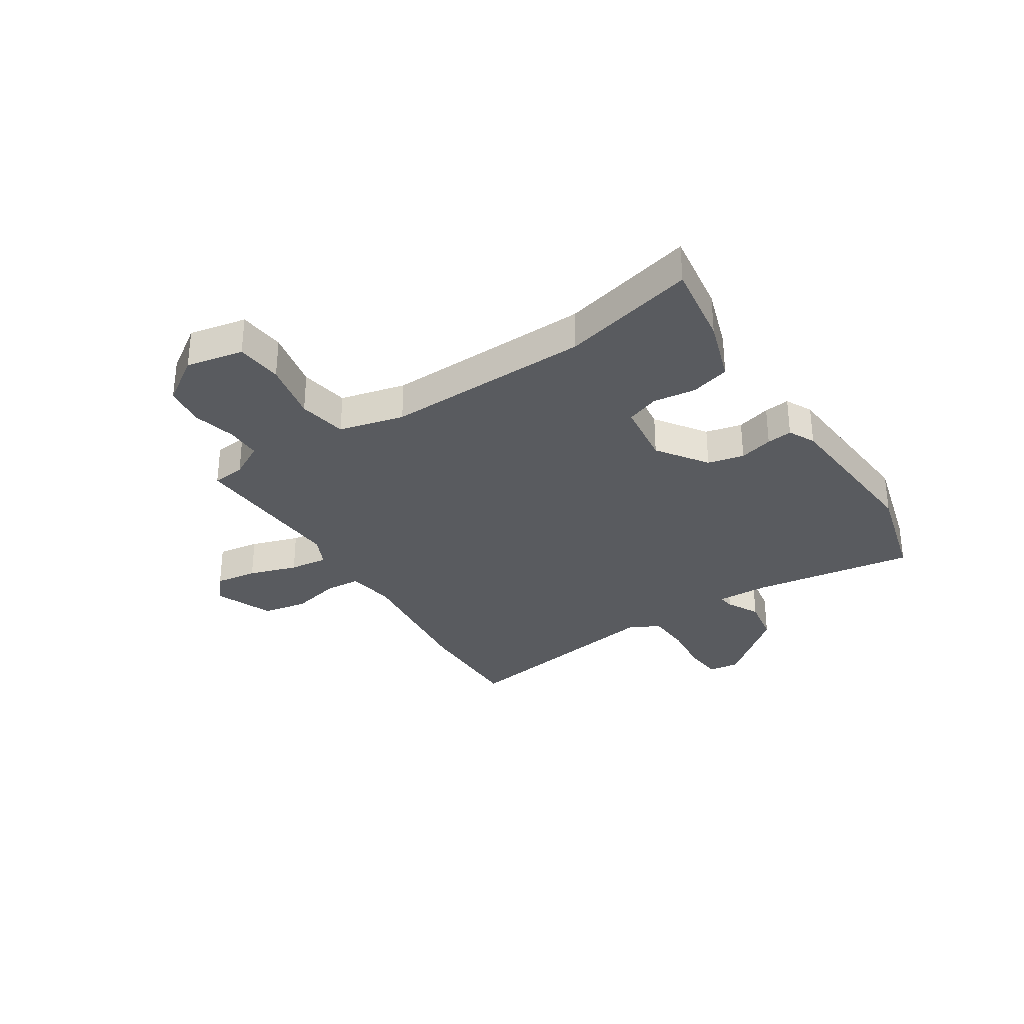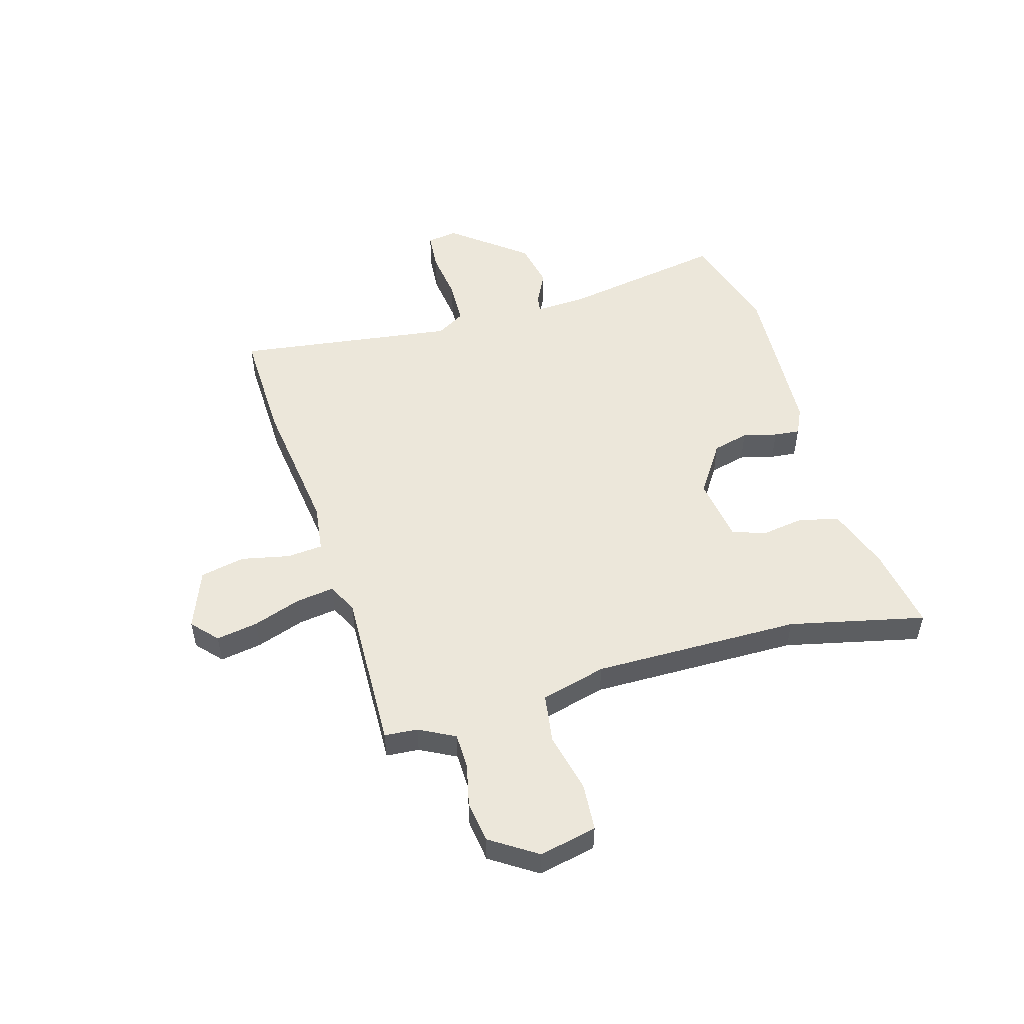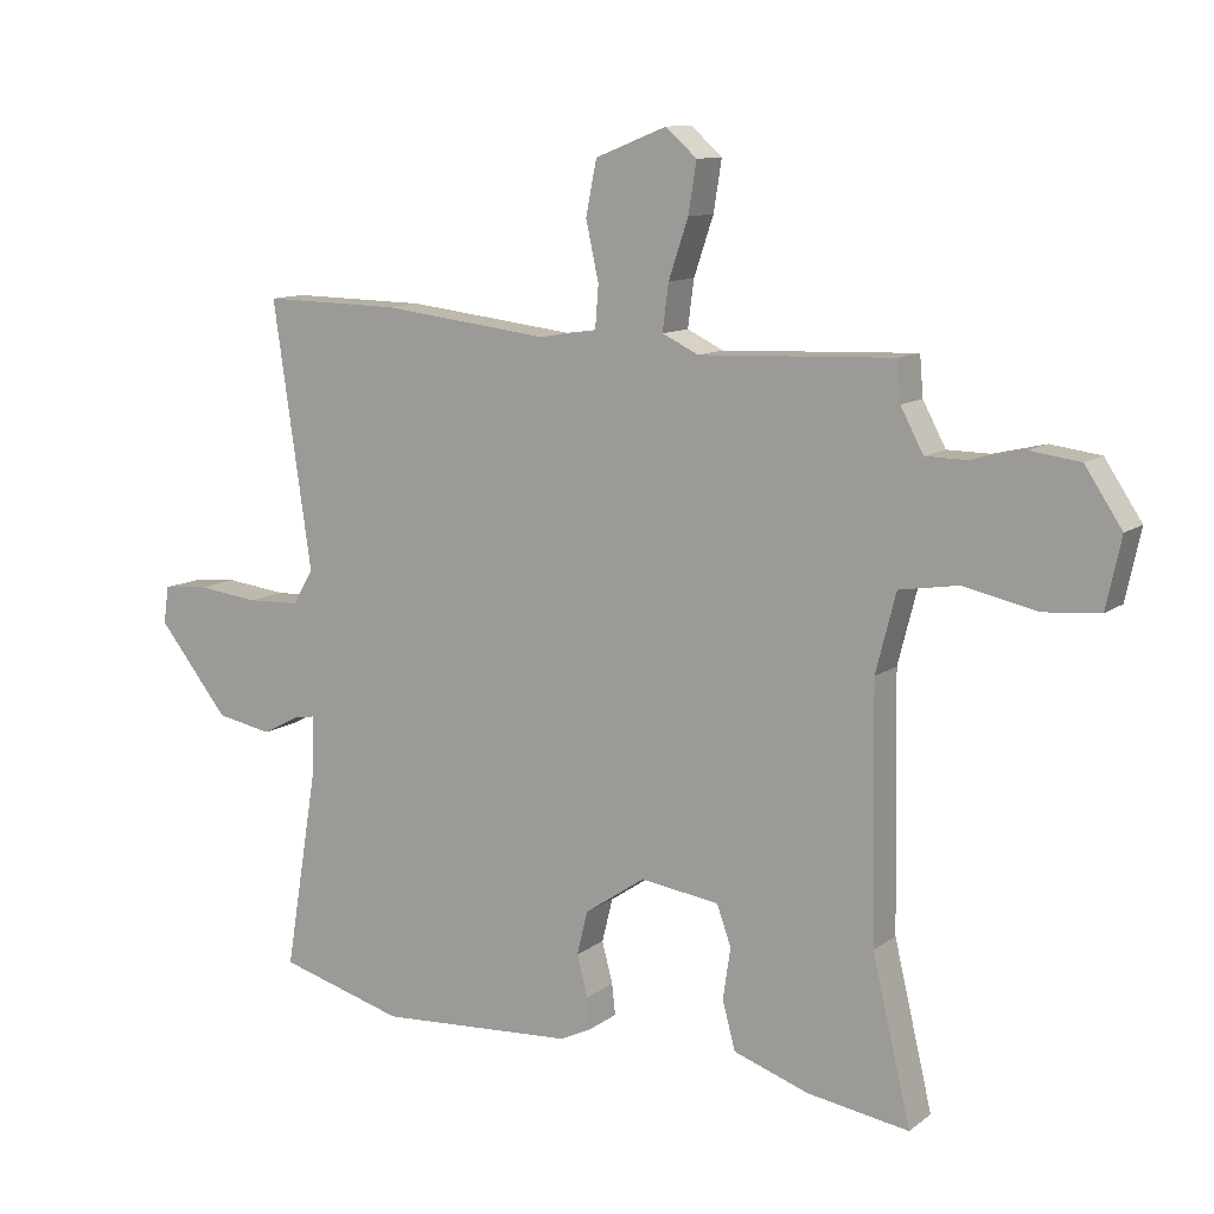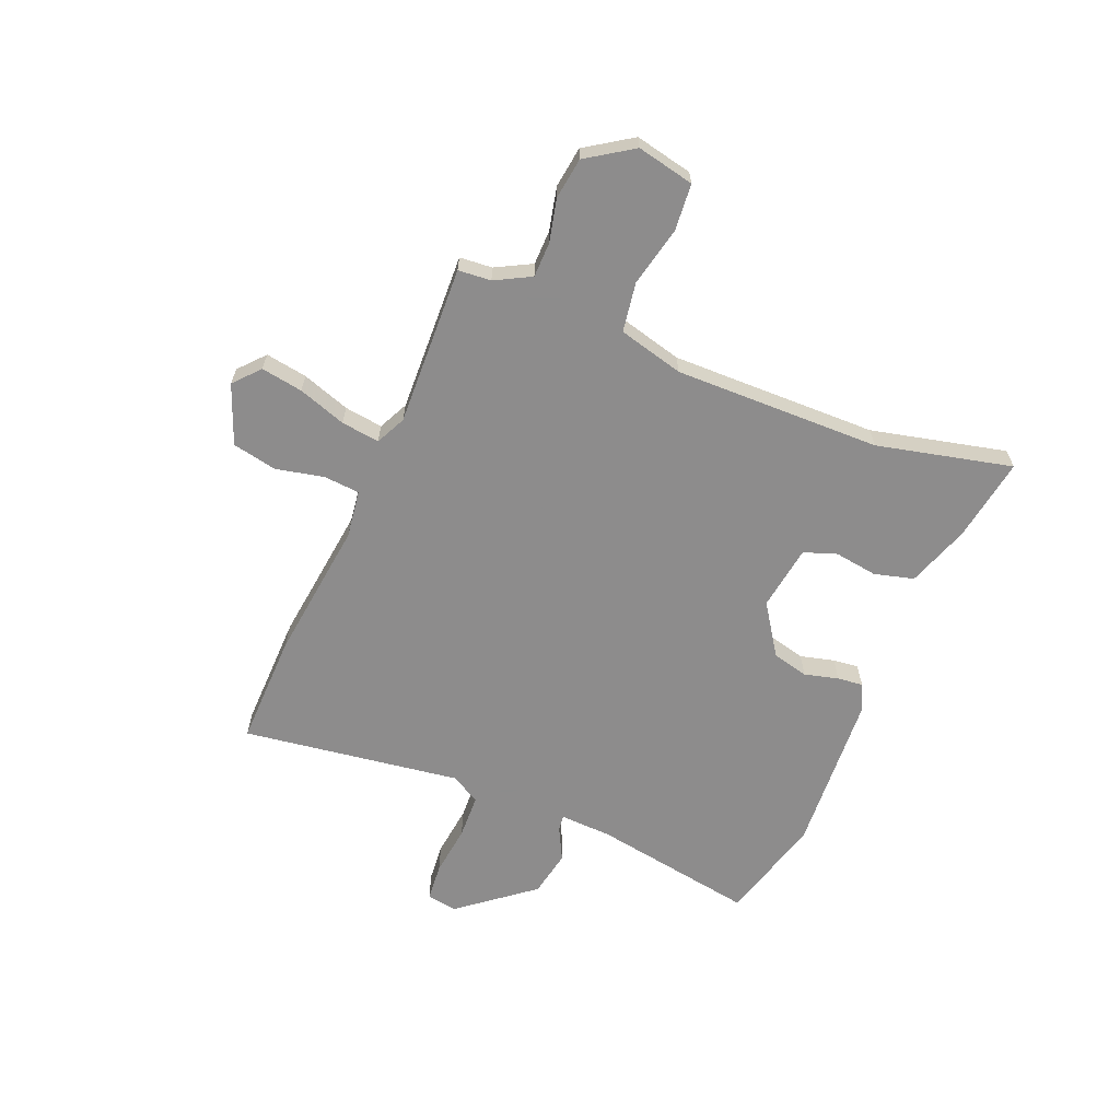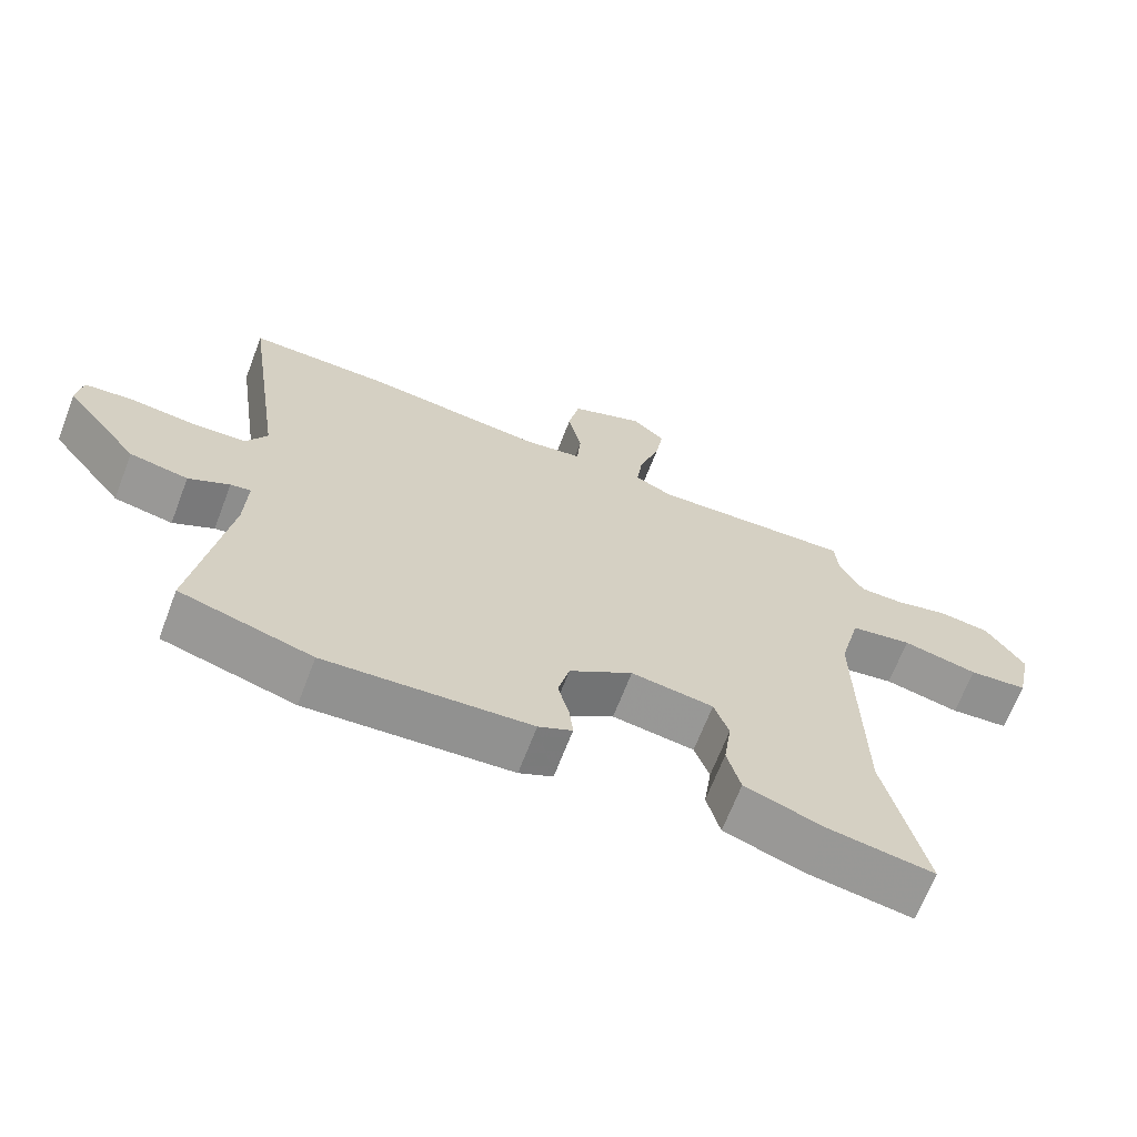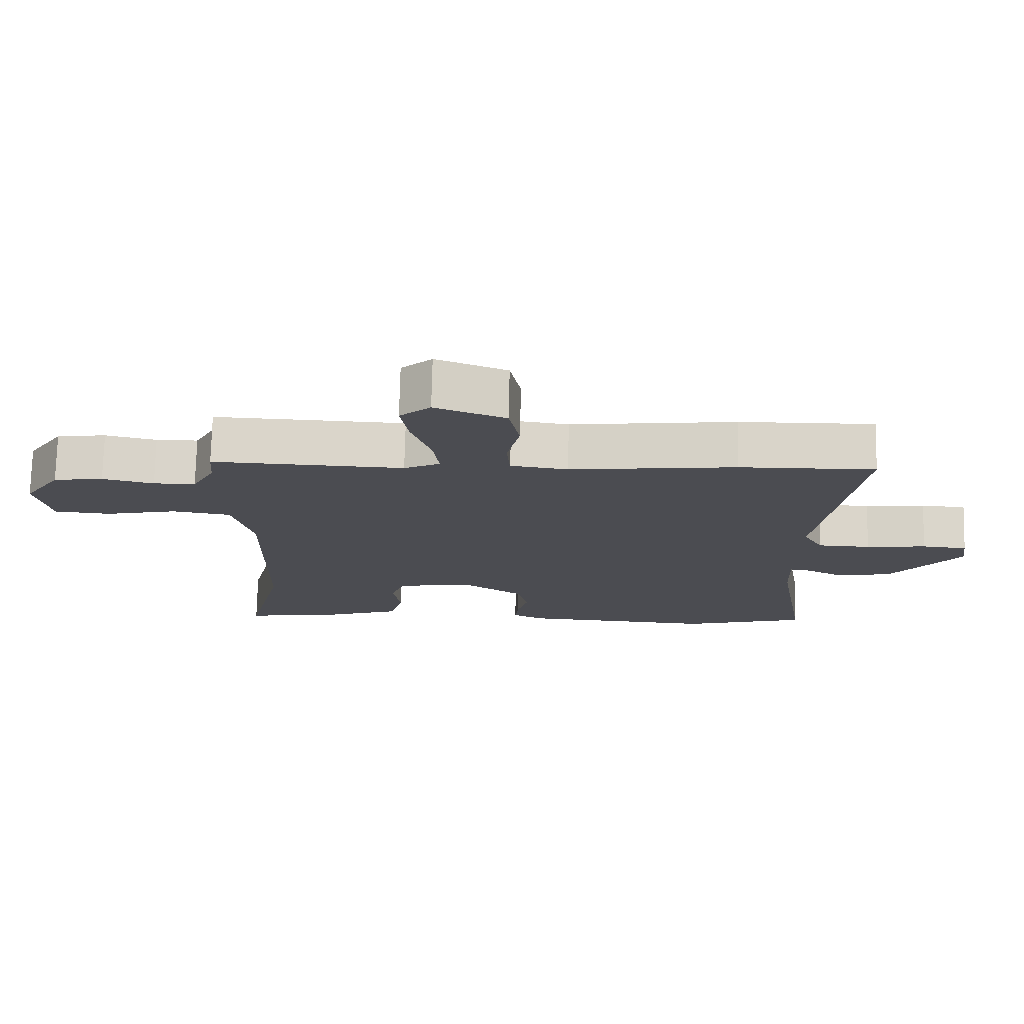
<metadata>
{"format":"obj","ext":"obj","renderer":"f3d","projection":"perspective","resolution":1024,"background":"white","views":[{"elev":-32.1,"azim":123.6,"up":"+Y"},{"elev":51.9,"azim":73.4,"up":"+Y"},{"elev":10.9,"azim":30.4,"up":"+Z"},{"elev":-64.3,"azim":67.5,"up":"+Y"},{"elev":-66.9,"azim":-20.9,"up":"+Z"},{"elev":74.6,"azim":-178.7,"up":"+Z"}]}
</metadata>
<code>
v 0.458 0.07 -0.322
v 0.515 0.07 -0.564
v 0.365 0.07 -0.54
v 0.252 0.07 -0.501
v 0.233 0.07 -0.43
v 0.244 0.07 -0.353
v 0.223 0.07 -0.294
v 0.106 0.07 -0.277
v 0.016 0.07 -0.338
v 0 0.07 -0.403
v 0.016 0.07 -0.464
v 0.021 0.07 -0.51
v -0.027 0.07 -0.533
v -0.318 0.07 -0.551
v -0.505 0.07 -0.498
v -0.457 0.07 -0.206
v -0.453 0.07 -0.112
v -0.482 0.07 -0.116
v -0.54 0.07 -0.146
v -0.623 0.07 -0.13
v -0.728 0.07 0.002
v -0.72 0.07 0.057
v -0.652 0.07 0.063
v -0.561 0.07 0.052
v -0.482 0.07 0.055
v -0.452 0.07 0.107
v -0.509 0.07 0.5
v -0.306 0.07 0.496
v -0.056 0.07 0.466
v 0.03 0.07 0.478
v 0.035 0.07 0.542
v 0.016 0.07 0.629
v 0.032 0.07 0.709
v 0.138 0.07 0.751
v 0.184 0.07 0.71
v 0.172 0.07 0.635
v 0.143 0.07 0.549
v 0.134 0.07 0.48
v 0.188 0.07 0.454
v 0.476 0.07 0.465
v 0.481 0.07 0.406
v 0.515 0.07 0.342
v 0.578 0.07 0.341
v 0.655 0.07 0.359
v 0.729 0.07 0.349
v 0.784 0.07 0.266
v 0.762 0.07 0.163
v 0.678 0.07 0.156
v 0.57 0.07 0.18
v 0.482 0.07 0.166
v 0.452 0.07 0.049
v 0.458 0 -0.322
v 0.515 0 -0.564
v 0.365 0 -0.54
v 0.252 0 -0.501
v 0.233 0 -0.43
v 0.244 0 -0.353
v 0.223 0 -0.294
v 0.106 0 -0.277
v 0.016 0 -0.338
v 0 0 -0.403
v 0.016 0 -0.464
v 0.021 0 -0.51
v -0.027 0 -0.533
v -0.318 0 -0.551
v -0.505 0 -0.498
v -0.457 0 -0.206
v -0.453 0 -0.112
v -0.482 0 -0.116
v -0.54 0 -0.146
v -0.623 0 -0.13
v -0.728 0 0.002
v -0.72 0 0.057
v -0.652 0 0.063
v -0.561 0 0.052
v -0.482 0 0.055
v -0.452 0 0.107
v -0.509 0 0.5
v -0.306 0 0.496
v -0.056 0 0.466
v 0.03 0 0.478
v 0.035 0 0.542
v 0.016 0 0.629
v 0.032 0 0.709
v 0.138 0 0.751
v 0.184 0 0.71
v 0.172 0 0.635
v 0.143 0 0.549
v 0.134 0 0.48
v 0.188 0 0.454
v 0.476 0 0.465
v 0.481 0 0.406
v 0.515 0 0.342
v 0.578 0 0.341
v 0.655 0 0.359
v 0.729 0 0.349
v 0.784 0 0.266
v 0.762 0 0.163
v 0.678 0 0.156
v 0.57 0 0.18
v 0.482 0 0.166
v 0.452 0 0.049
f 46 47 48 49
f 46 49 50
f 43 44 45 46
f 42 43 46 50
f 41 42 50 51
f 39 40 41 51
f 34 35 36 37
f 34 37 38
f 31 32 33 34
f 30 31 34 38
f 29 30 38 39
f 26 27 28 29
f 25 26 29 39
f 21 22 23 24
f 21 24 25
f 18 19 20 21
f 17 18 21 25
f 13 14 15 16
f 13 16 17
f 10 11 12 13
f 10 13 17 25
f 3 4 5 6
f 1 2 3 6
f 1 6 7
f 51 1 7 8
f 9 10 25 39
f 8 9 39 51
f 100 99 98 97
f 101 100 97
f 97 96 95 94
f 101 97 94 93
f 102 101 93 92
f 102 92 91 90
f 88 87 86 85
f 89 88 85
f 85 84 83 82
f 89 85 82 81
f 90 89 81 80
f 80 79 78 77
f 90 80 77 76
f 75 74 73 72
f 76 75 72
f 72 71 70 69
f 76 72 69 68
f 67 66 65 64
f 68 67 64
f 64 63 62 61
f 76 68 64 61
f 57 56 55 54
f 57 54 53 52
f 58 57 52
f 59 58 52 102
f 90 76 61 60
f 102 90 60 59
f 1 52 53 2
f 2 53 54 3
f 3 54 55 4
f 4 55 56 5
f 5 56 57 6
f 6 57 58 7
f 7 58 59 8
f 8 59 60 9
f 9 60 61 10
f 10 61 62 11
f 11 62 63 12
f 12 63 64 13
f 13 64 65 14
f 14 65 66 15
f 15 66 67 16
f 16 67 68 17
f 17 68 69 18
f 18 69 70 19
f 19 70 71 20
f 20 71 72 21
f 21 72 73 22
f 22 73 74 23
f 23 74 75 24
f 24 75 76 25
f 25 76 77 26
f 26 77 78 27
f 27 78 79 28
f 28 79 80 29
f 29 80 81 30
f 30 81 82 31
f 31 82 83 32
f 32 83 84 33
f 33 84 85 34
f 34 85 86 35
f 35 86 87 36
f 36 87 88 37
f 37 88 89 38
f 38 89 90 39
f 39 90 91 40
f 40 91 92 41
f 41 92 93 42
f 42 93 94 43
f 43 94 95 44
f 44 95 96 45
f 45 96 97 46
f 46 97 98 47
f 47 98 99 48
f 48 99 100 49
f 49 100 101 50
f 50 101 102 51
f 51 102 52 1

</code>
